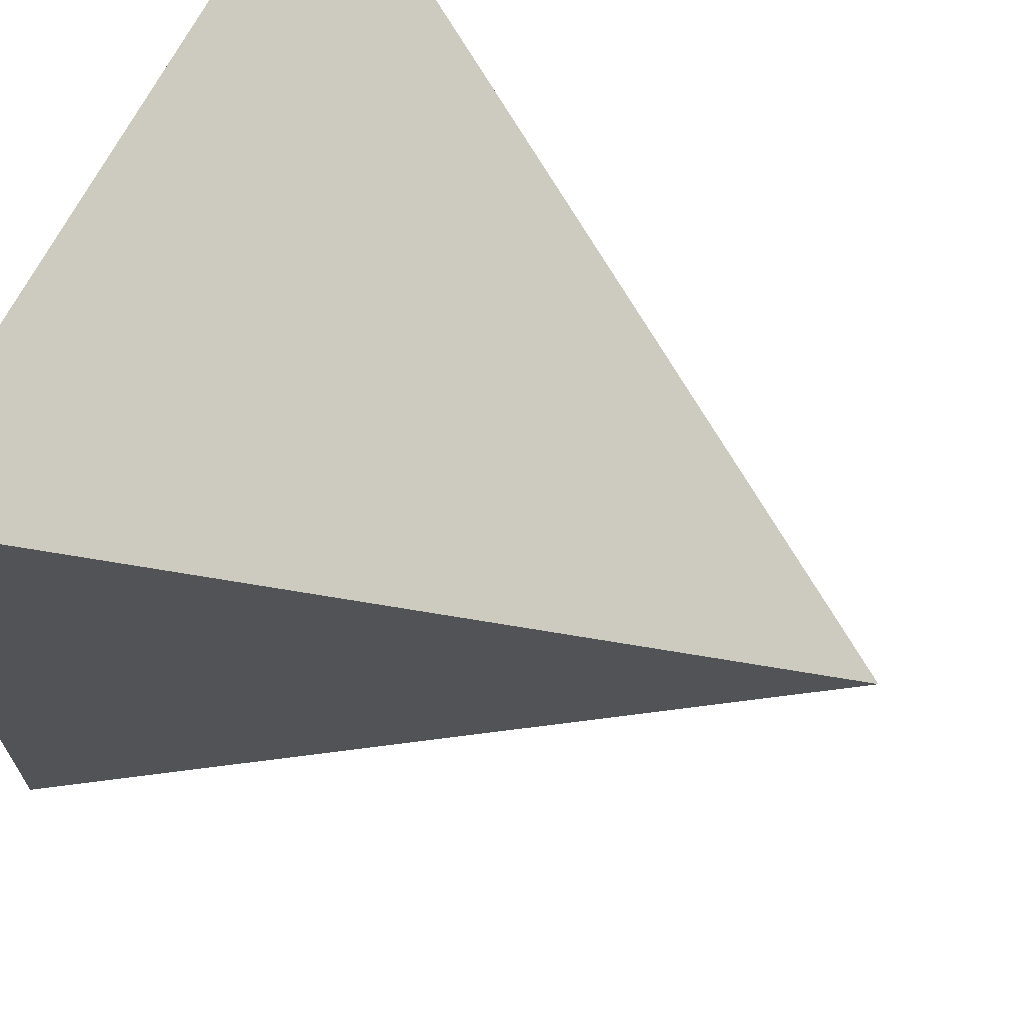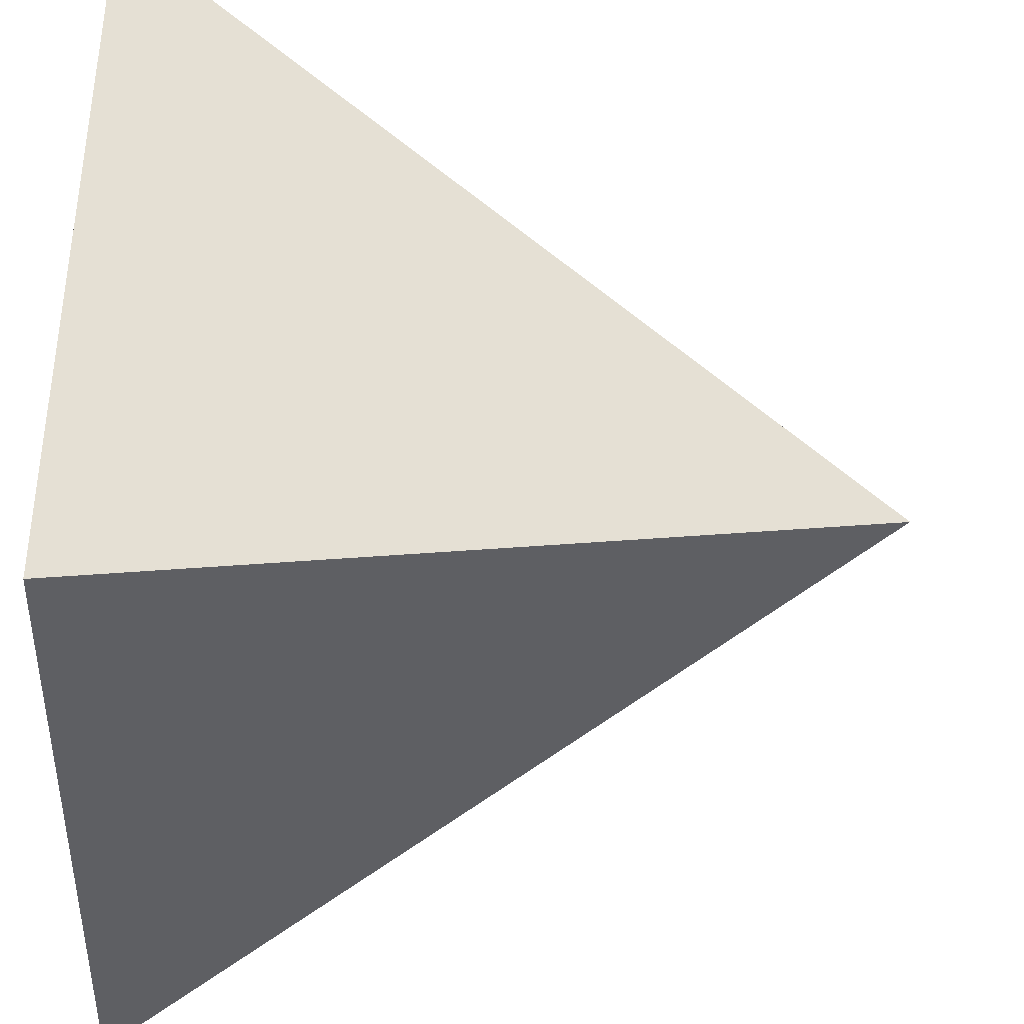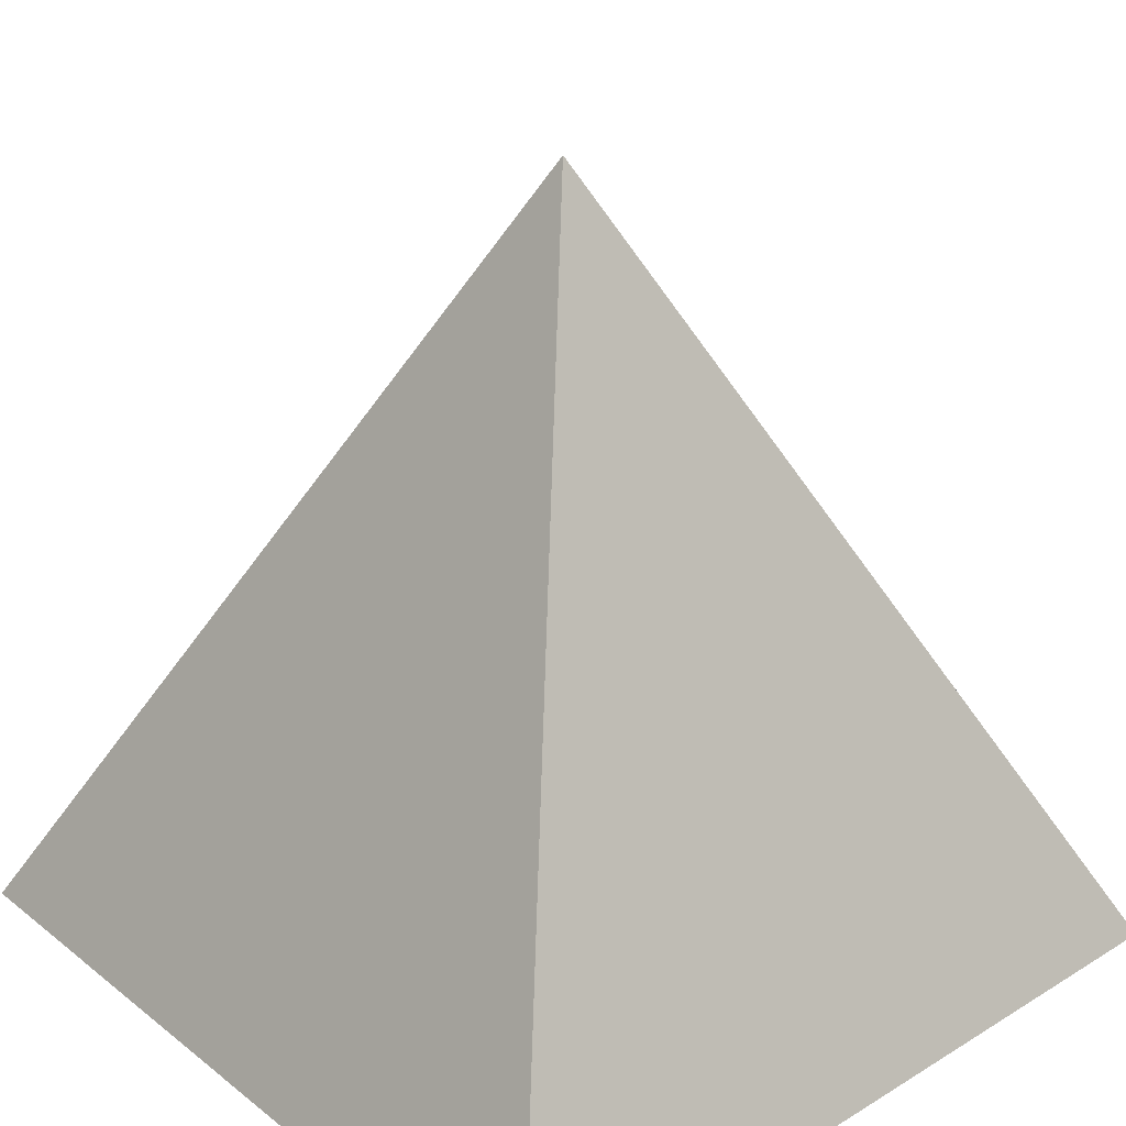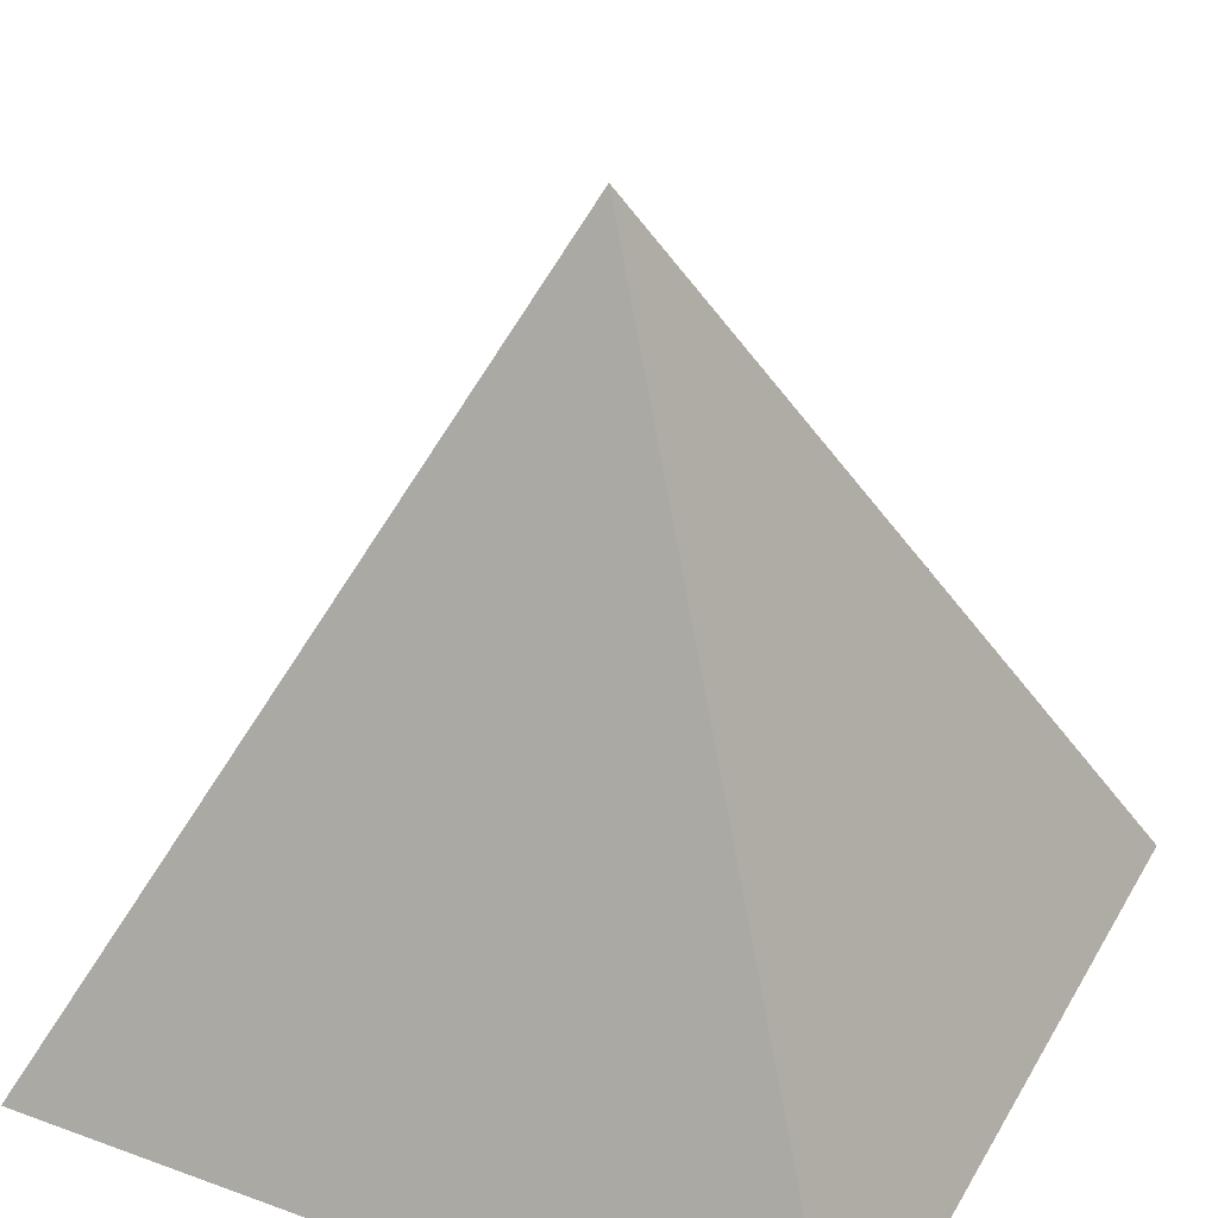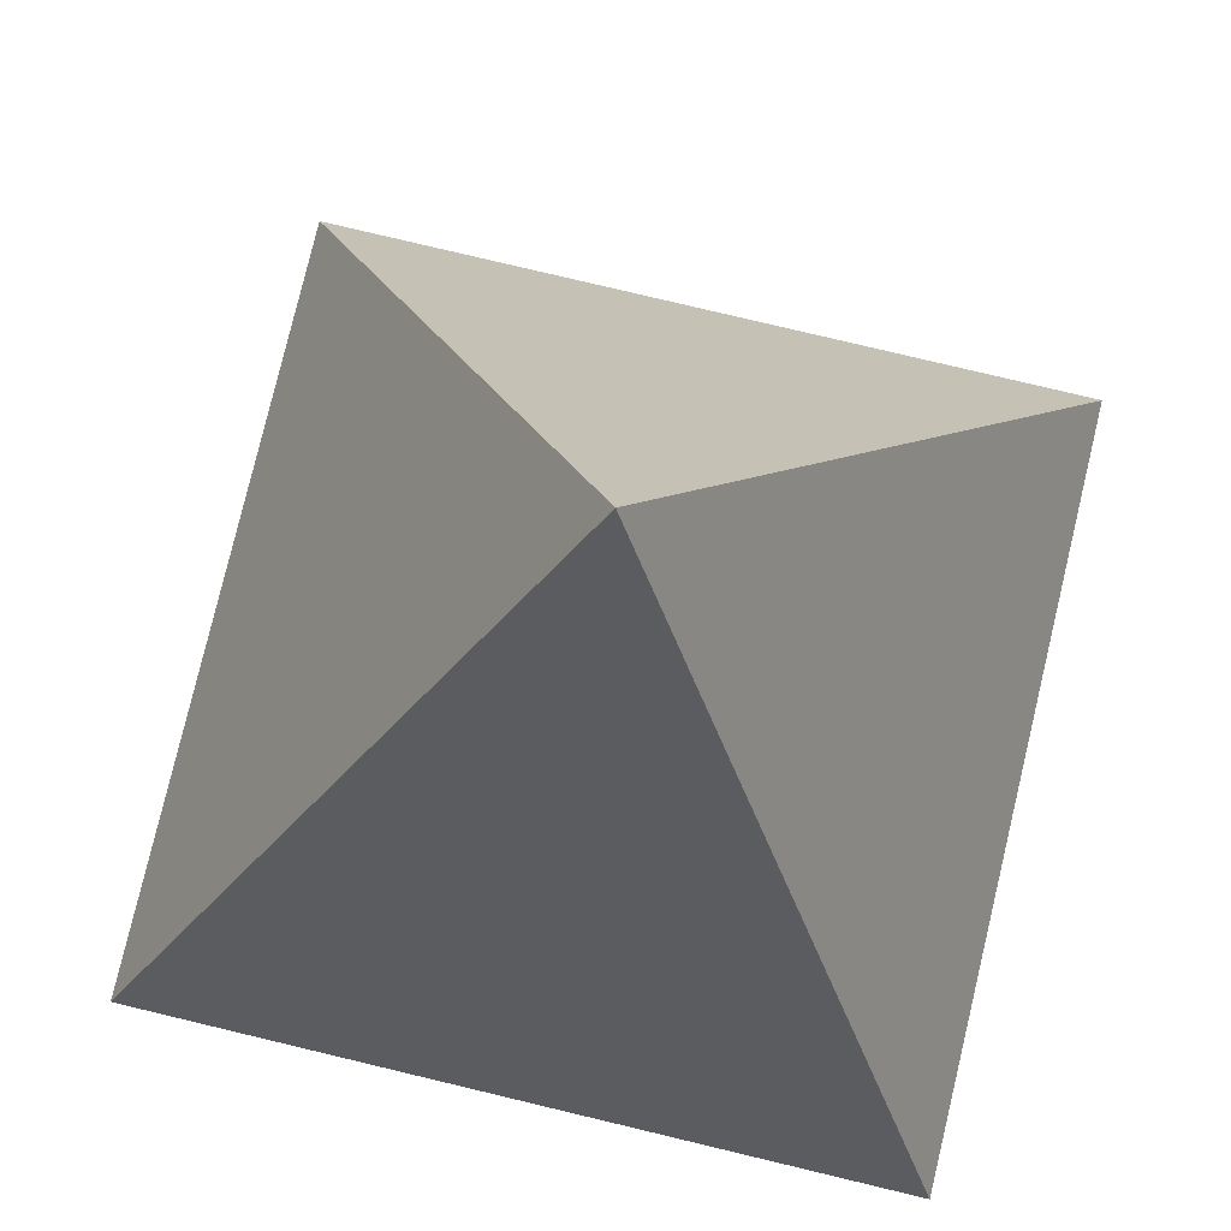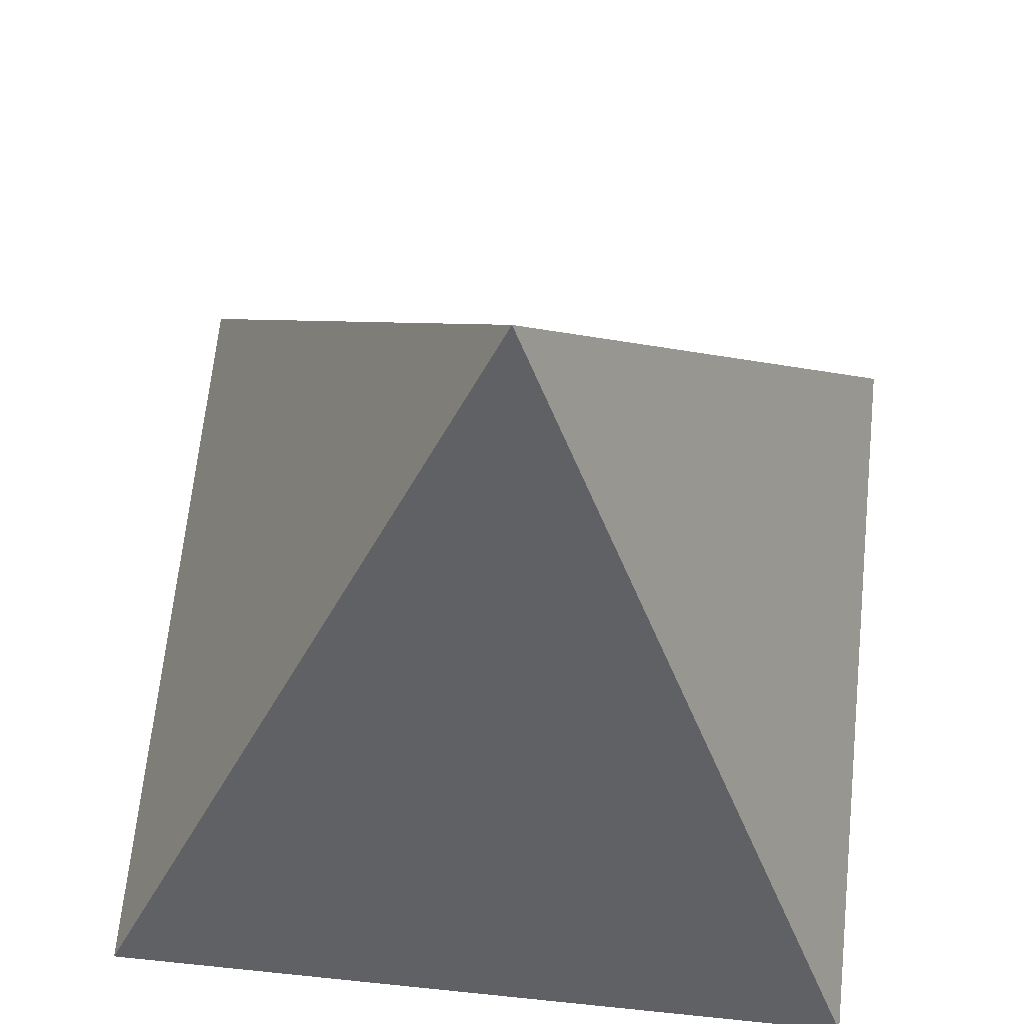
<metadata>
{"format":"obj","ext":"obj","renderer":"f3d","projection":"perspective","resolution":1024,"background":"white","views":[{"elev":67.8,"azim":116.9,"up":"+Z"},{"elev":-38.6,"azim":87.7,"up":"+Z"},{"elev":30.2,"azim":138.4,"up":"+Y"},{"elev":34.2,"azim":116.1,"up":"+Y"},{"elev":78.9,"azim":103.4,"up":"+Y"},{"elev":66.0,"azim":95.9,"up":"+Y"}]}
</metadata>
<code>
v -0.9899 0 -0.9899
v -0 2 -0
v 0.9899 0 -0.9899
v 0.9899 0 0.9899
v -0.9899 0 0.9899
f 1 2 3
f 3 2 4
f 4 2 5
f 5 2 1
f 3 5 1
f 3 4 5

</code>
